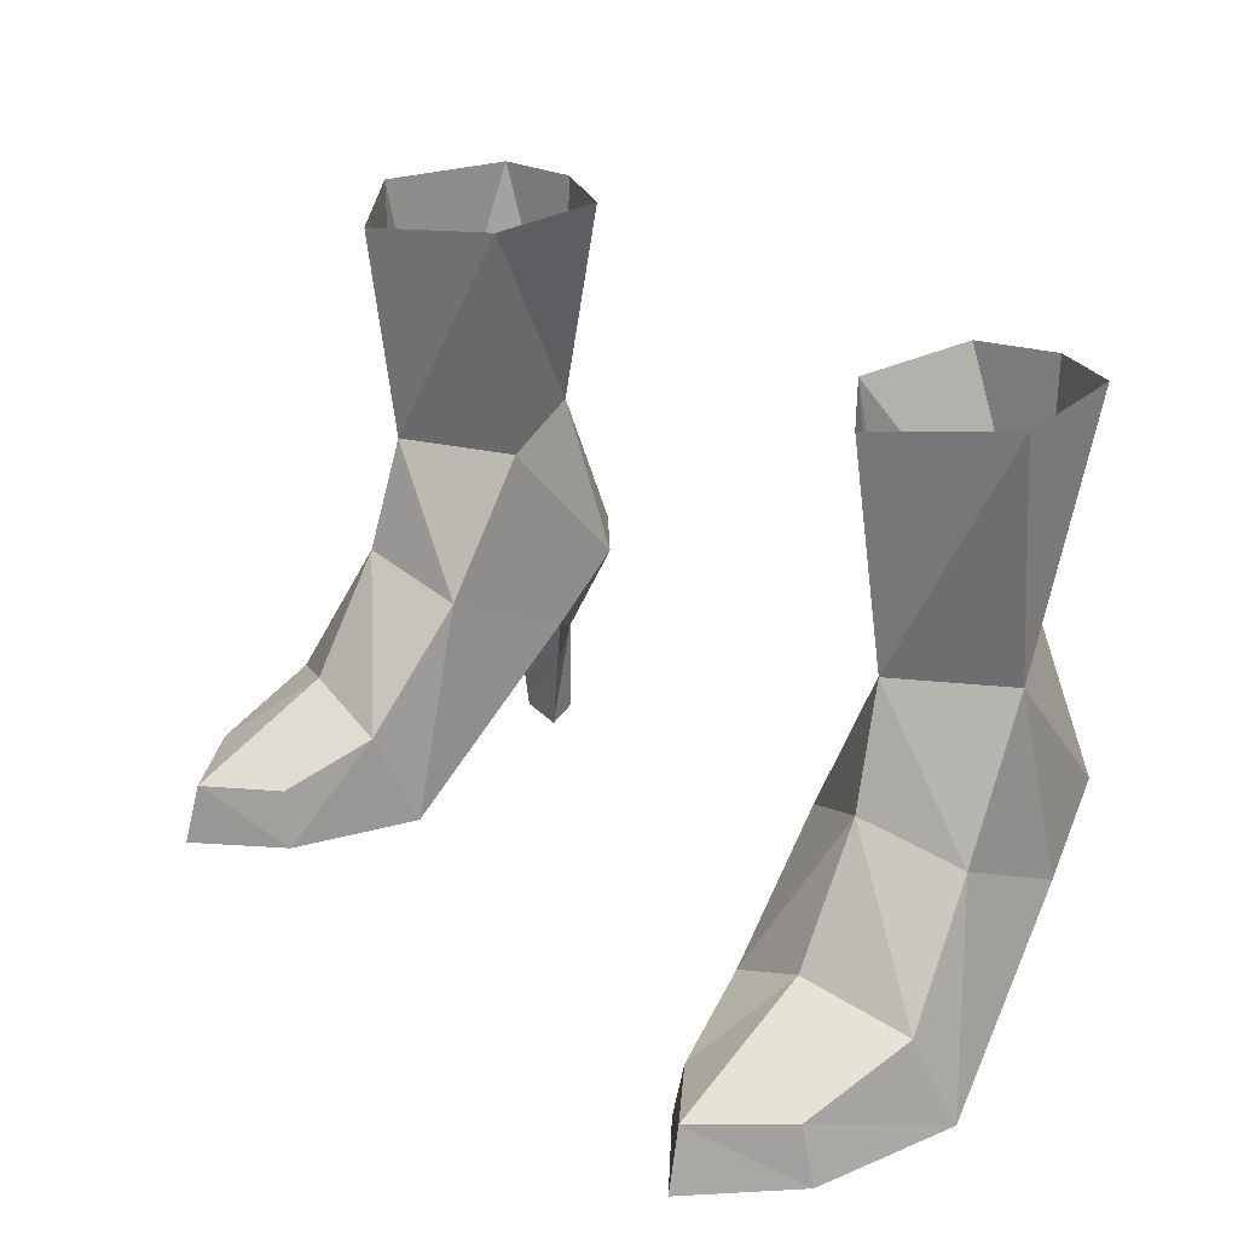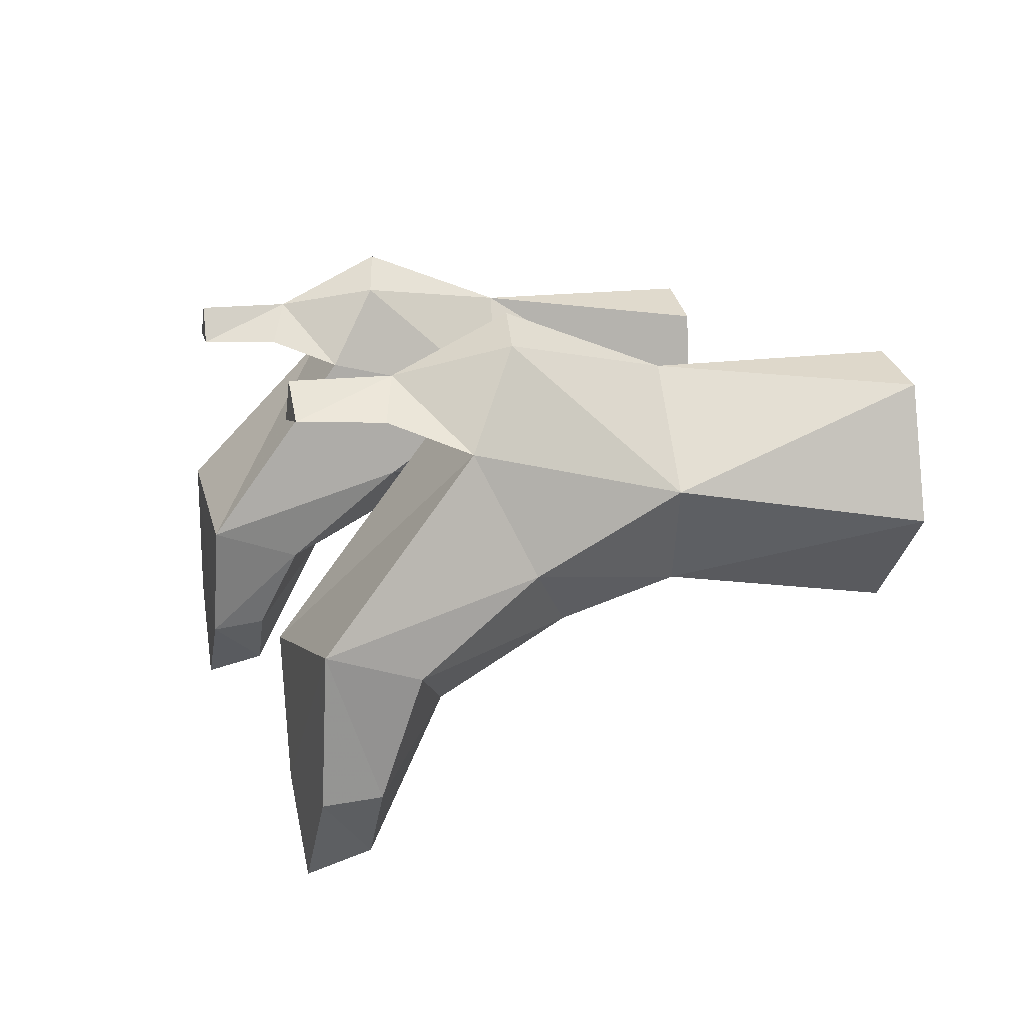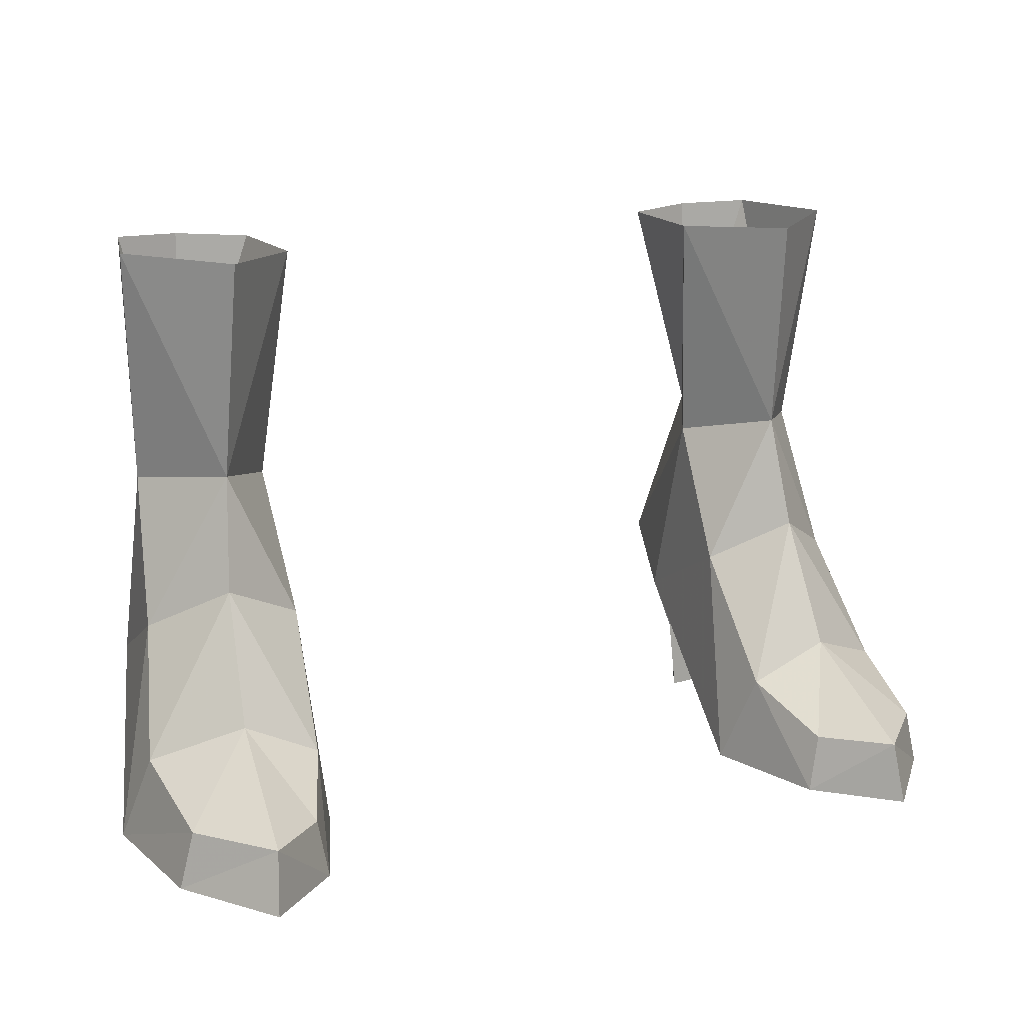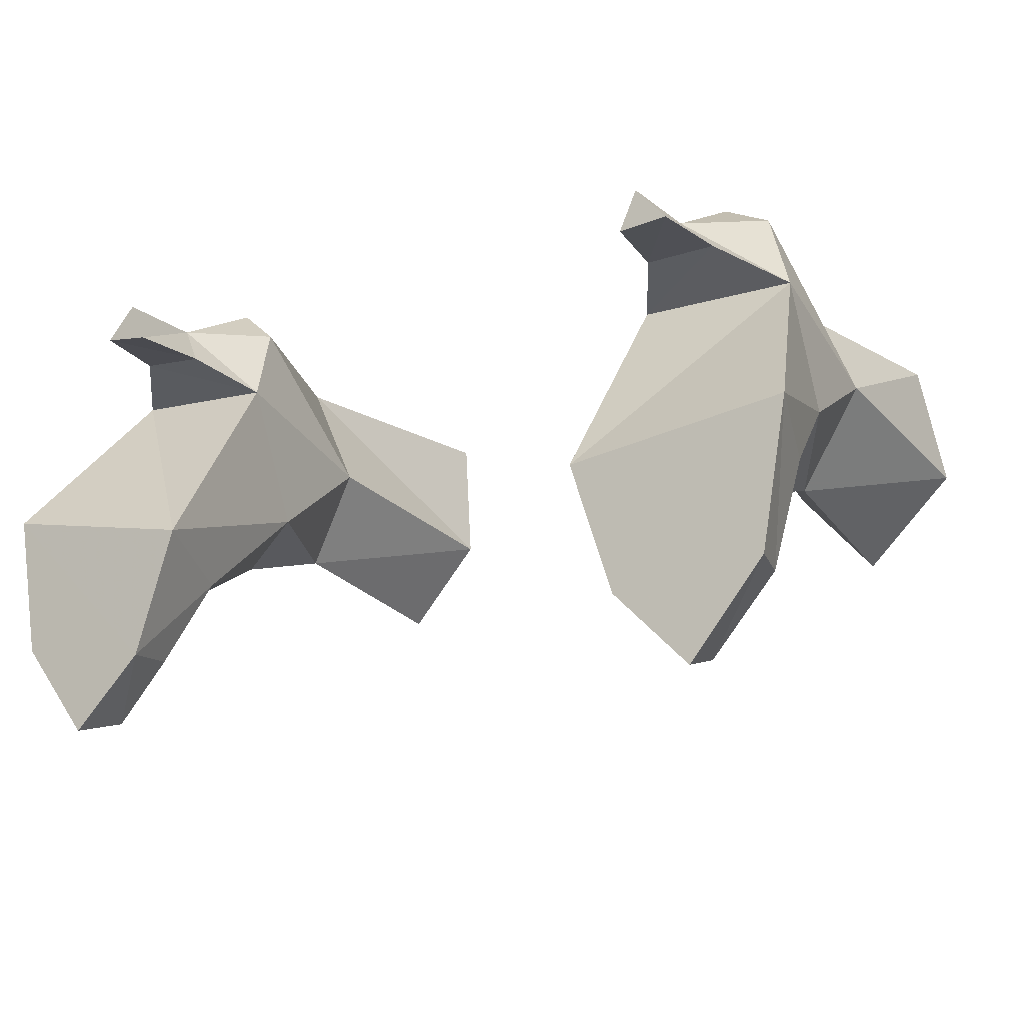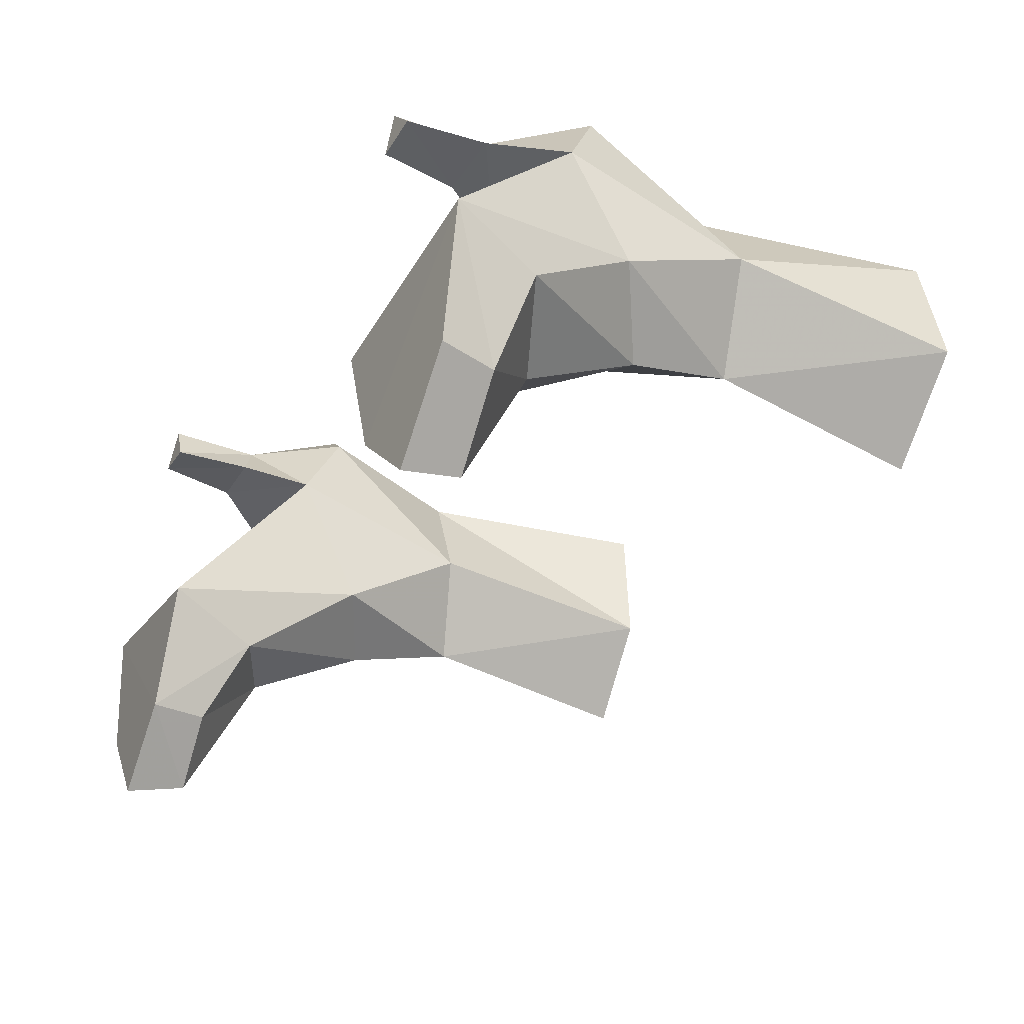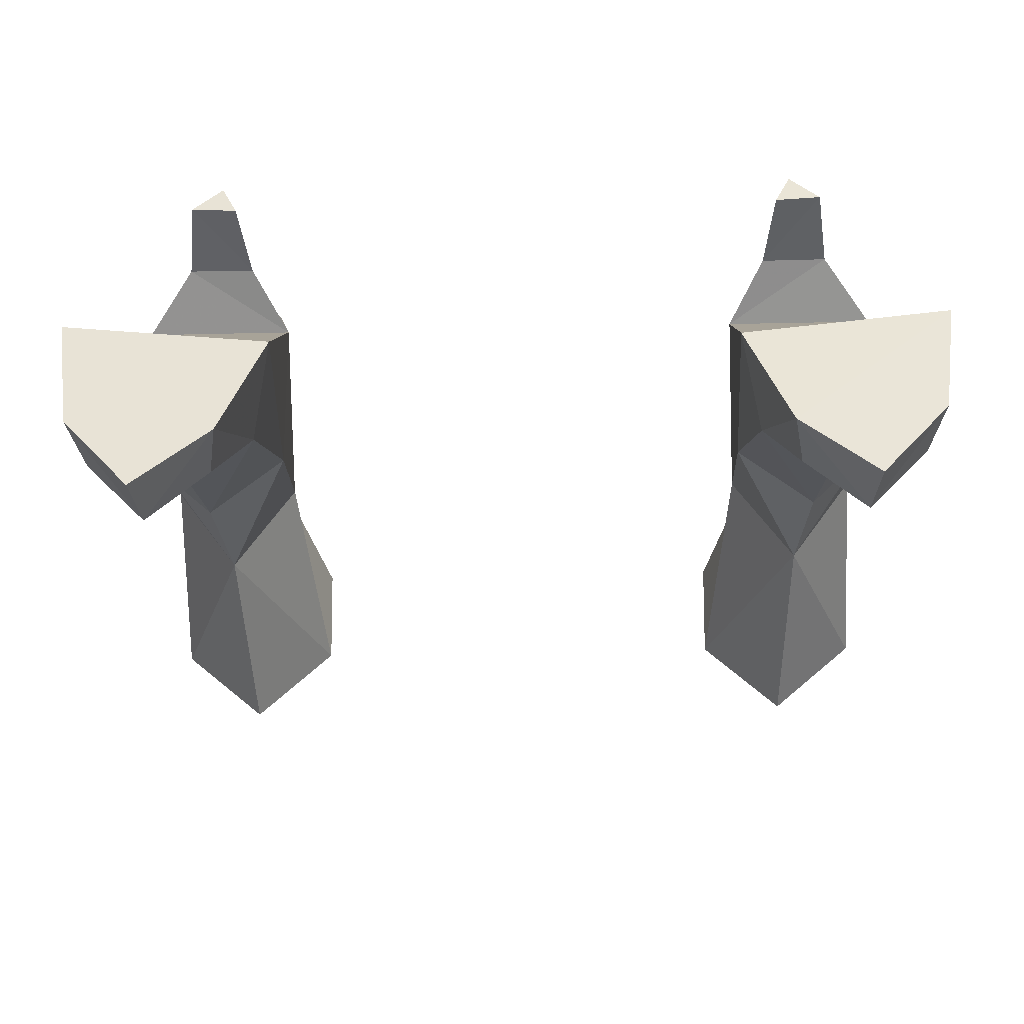
<metadata>
{"format":"obj","ext":"obj","renderer":"f3d","projection":"perspective","resolution":1024,"background":"white","views":[{"elev":27.9,"azim":48.3,"up":"+Z"},{"elev":12.1,"azim":-105.5,"up":"+Y"},{"elev":16.0,"azim":-22.8,"up":"+Z"},{"elev":-15.5,"azim":-150.1,"up":"+Y"},{"elev":-34.0,"azim":-118.1,"up":"+Y"},{"elev":-45.7,"azim":-178.6,"up":"+Y"}]}
</metadata>
<code>
g taoist_shoe_female_48022
v -7.51 -0.8396 8.704
v -9.45 -0.1438 4.938
v -7.75 -1.57 6.013
v -9.167 1.491 8.288
v -6.079 -3.013 2.2
v -6.532 -5.169 -0.0953
v -5.535 -2.156 -0.1132
v -6.779 -5.079 1.304
v -10 -2.083 2.212
v -7.914 -3.15 3.112
v -10.01 -4.705 0.01533
v -8.156 -6.518 1.413
v -9.672 -4.741 1.384
v -8.282 -6.884 -0.03961
v -10.58 -1.285 0.03273
v -9.417 2.61 3.513
v -9.417 2.61 3.513
v -5.535 -2.156 -0.1132
v -10.58 -1.285 0.03273
v -5.779 2.476 3.4
v -8.478 4.783 4.613
v -7.348 4.055 8.353
v -6.25 4.503 4.54
v -5.993 1.369 8.131
v -5.779 2.476 3.4
v -7.348 4.055 8.353
v -5.833 -0.703 5.03
v -6.532 -5.169 -0.0953
v -10.01 -4.705 0.01533
v -6.603 3.076 1.813
v -7.947 3.245 -0.03456
v -6.83 3.114 -0.06657
v -8.214 3.187 1.885
v -9.417 2.61 3.513
v -7.273 4.063 2.213
v -8.214 3.187 1.885
v -8.478 4.783 4.613
v -7.273 4.063 2.213
v -7.234 4.028 -0.05289
v -5.779 2.476 3.4
v -9.417 2.61 3.513
v -7.947 3.245 -0.03456
v -6.25 4.503 4.54
v -5.426 0.4677 13.86
v -7.348 4.055 8.353
v -5.578 3.543 13.83
v -5.993 1.369 8.131
v -8.887 3.623 13.97
v -9.167 1.491 8.288
v -9.522 0.5771 14.04
v -7.348 4.055 8.353
v -7.51 -0.8396 8.704
v -7.335 -1.632 13.98
v -7.947 3.245 -0.03456
v -7.234 4.028 -0.05289
v -6.83 3.114 -0.06657
v -7.288 5.355 4.814
v -6.25 4.503 4.54
v -8.282 -6.884 -0.03961
v -7.288 5.355 4.814
v -7.278 4.181 13.89
v -7.278 4.181 13.89
v 7.74 -1.57 6.013
v 9.44 -0.1438 4.938
v 7.5 -0.8395 8.704
v 9.156 1.491 8.288
v 5.525 -2.156 -0.1132
v 6.522 -5.169 -0.0953
v 6.068 -3.013 2.2
v 6.769 -5.079 1.304
v 9.993 -2.083 2.212
v 7.904 -3.15 3.112
v 9.661 -4.741 1.384
v 8.145 -6.518 1.413
v 9.997 -4.705 0.01533
v 8.272 -6.884 -0.03961
v 9.406 2.61 3.513
v 10.57 -1.285 0.03274
v 10.57 -1.285 0.03274
v 5.525 -2.156 -0.1132
v 9.406 2.61 3.513
v 5.768 2.476 3.4
v 7.338 4.055 8.353
v 8.468 4.783 4.613
v 5.768 2.476 3.4
v 5.983 1.369 8.131
v 6.239 4.503 4.54
v 7.338 4.055 8.353
v 5.822 -0.703 5.03
v 9.997 -4.705 0.01533
v 6.522 -5.169 -0.0953
v 6.819 3.114 -0.06657
v 7.937 3.245 -0.03455
v 6.593 3.076 1.813
v 8.204 3.187 1.885
v 8.204 3.187 1.885
v 7.263 4.063 2.213
v 9.406 2.61 3.513
v 8.468 4.783 4.613
v 7.224 4.028 -0.05289
v 7.263 4.063 2.213
v 9.406 2.61 3.513
v 5.768 2.476 3.4
v 7.937 3.245 -0.03455
v 6.239 4.503 4.54
v 5.567 3.543 13.83
v 7.338 4.055 8.353
v 5.415 0.4678 13.86
v 5.983 1.369 8.131
v 9.511 0.5771 14.04
v 9.156 1.491 8.288
v 8.877 3.623 13.97
v 7.338 4.055 8.353
v 7.325 -1.632 13.98
v 7.5 -0.8395 8.704
v 6.819 3.114 -0.06657
v 7.224 4.028 -0.05289
v 7.937 3.245 -0.03455
v 7.278 5.355 4.814
v 6.239 4.503 4.54
v 8.272 -6.884 -0.03961
v 7.278 5.355 4.814
v 7.268 4.181 13.89
v 7.268 4.181 13.89
f 1 2 3
f 2 1 4
f 5 6 7
f 6 5 8
f 9 3 2
f 3 9 10
f 11 12 13
f 12 11 14
f 15 2 16
f 2 15 9
f 17 18 19
f 18 17 20
f 21 4 22
f 4 21 16
f 23 24 25
f 24 23 26
f 1 27 24
f 27 1 3
f 10 8 5
f 8 10 12
f 6 12 14
f 12 6 8
f 15 13 9
f 13 15 11
f 19 28 29
f 28 19 18
f 13 10 9
f 10 13 12
f 5 3 10
f 3 5 27
f 7 27 5
f 27 7 25
f 30 31 32
f 31 30 33
f 34 35 36
f 35 34 37
f 38 32 39
f 32 38 30
f 33 40 41
f 40 33 30
f 42 35 39
f 35 42 36
f 40 38 43
f 38 40 30
f 44 45 46
f 45 44 47
f 48 49 50
f 49 48 51
f 50 52 53
f 52 50 49
f 52 44 53
f 44 52 47
f 54 55 56
f 27 25 24
f 21 22 57
f 58 57 22
f 4 16 2
f 28 59 29
f 60 35 37
f 60 43 38
f 48 61 51
f 62 46 45
f 63 64 65
f 66 65 64
f 67 68 69
f 70 69 68
f 64 63 71
f 72 71 63
f 73 74 75
f 76 75 74
f 77 64 78
f 71 78 64
f 79 80 81
f 82 81 80
f 83 66 84
f 77 84 66
f 85 86 87
f 88 87 86
f 86 89 65
f 63 65 89
f 69 70 72
f 74 72 70
f 76 74 68
f 70 68 74
f 71 73 78
f 75 78 73
f 90 91 79
f 80 79 91
f 71 72 73
f 74 73 72
f 72 63 69
f 89 69 63
f 69 89 67
f 85 67 89
f 92 93 94
f 95 94 93
f 96 97 98
f 99 98 97
f 100 92 101
f 94 101 92
f 102 103 95
f 94 95 103
f 100 97 104
f 96 104 97
f 105 101 103
f 94 103 101
f 106 107 108
f 109 108 107
f 110 111 112
f 113 112 111
f 114 115 110
f 111 110 115
f 114 108 115
f 109 115 108
f 116 117 118
f 86 85 89
f 119 83 84
f 83 119 120
f 64 77 66
f 90 121 91
f 99 97 122
f 101 105 122
f 113 123 112
f 107 106 124

</code>
